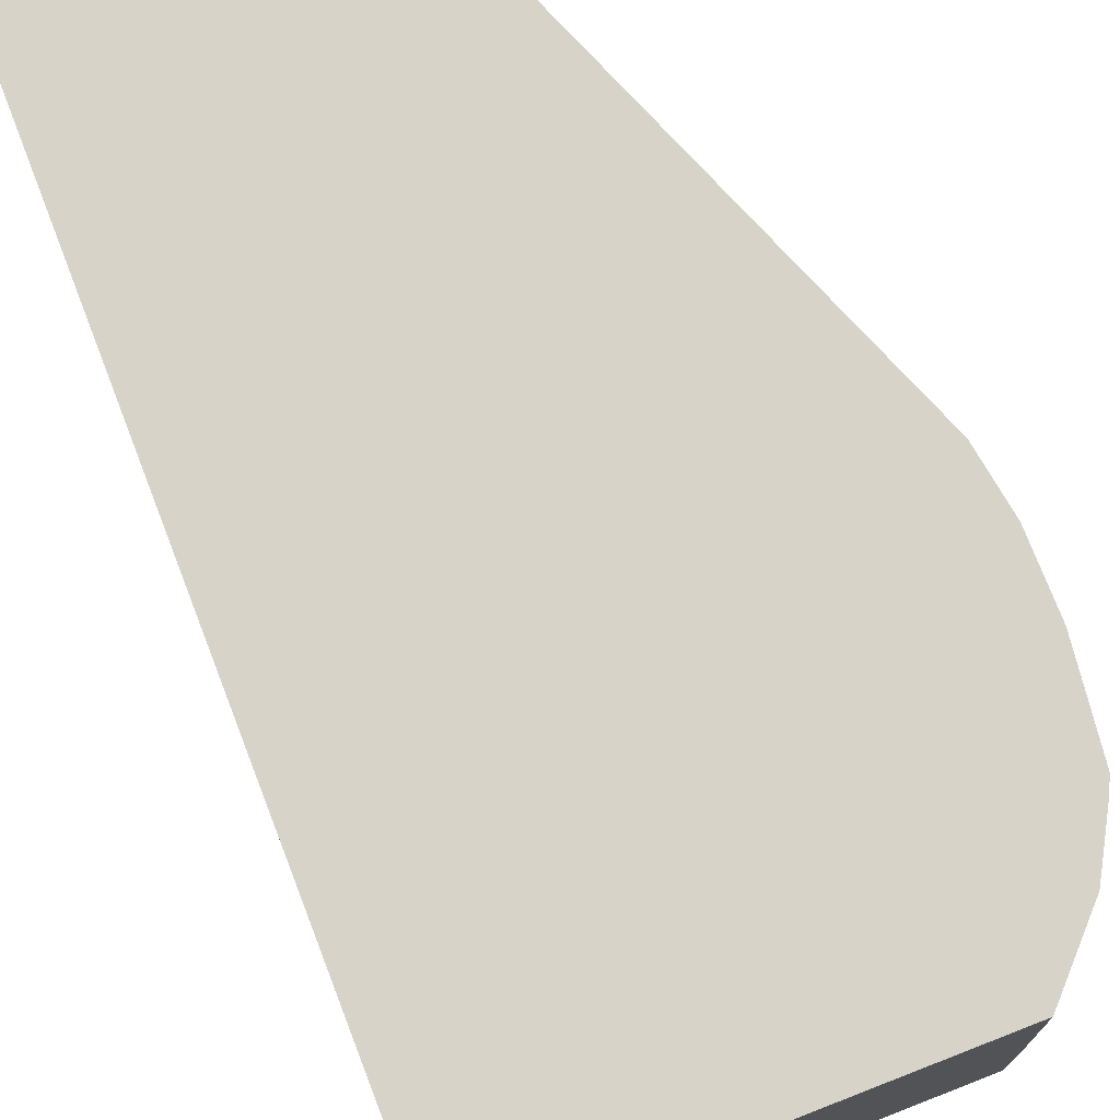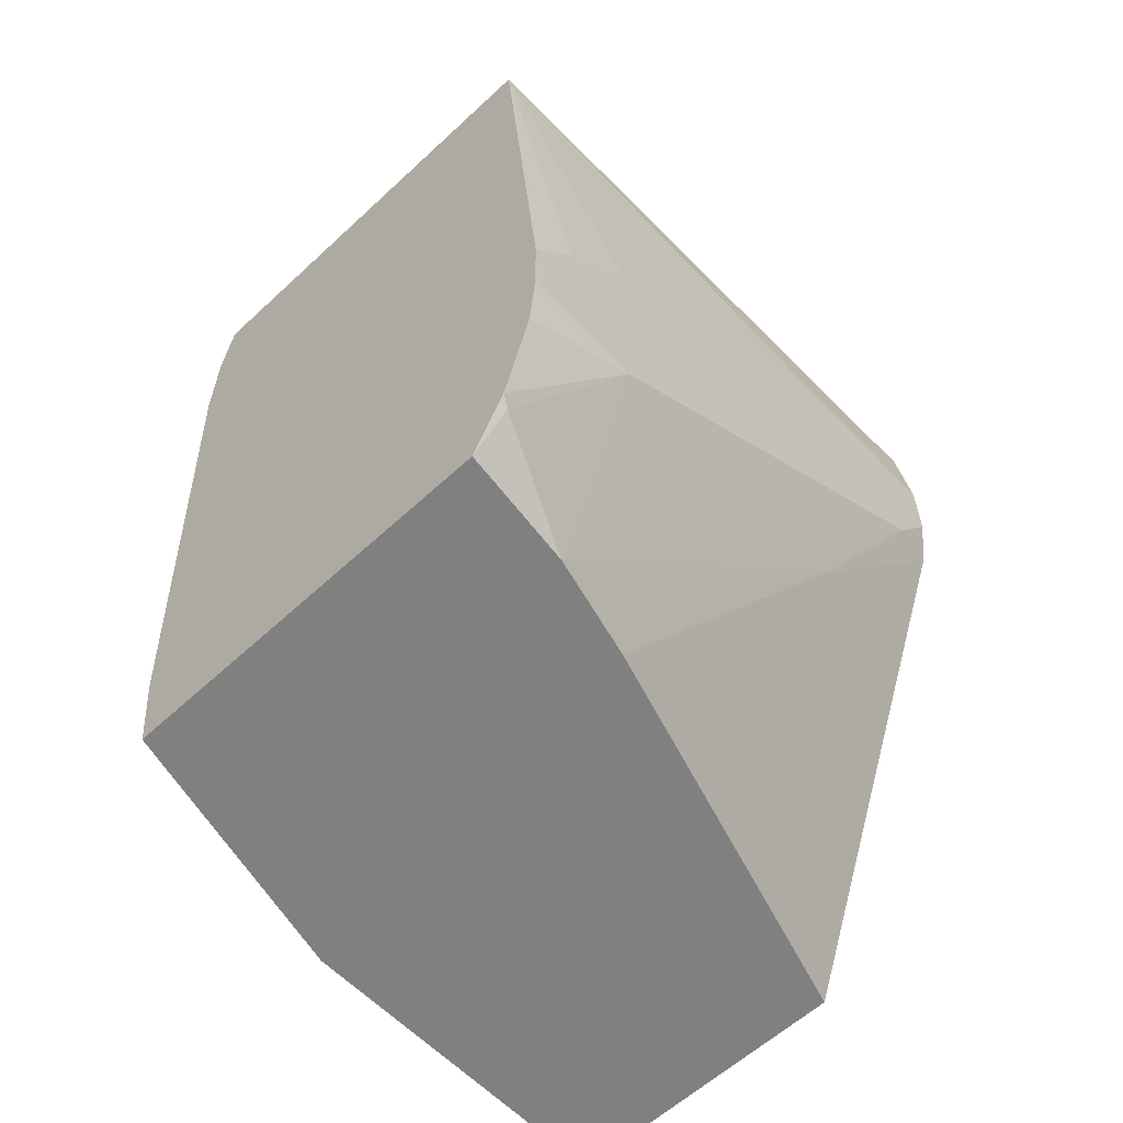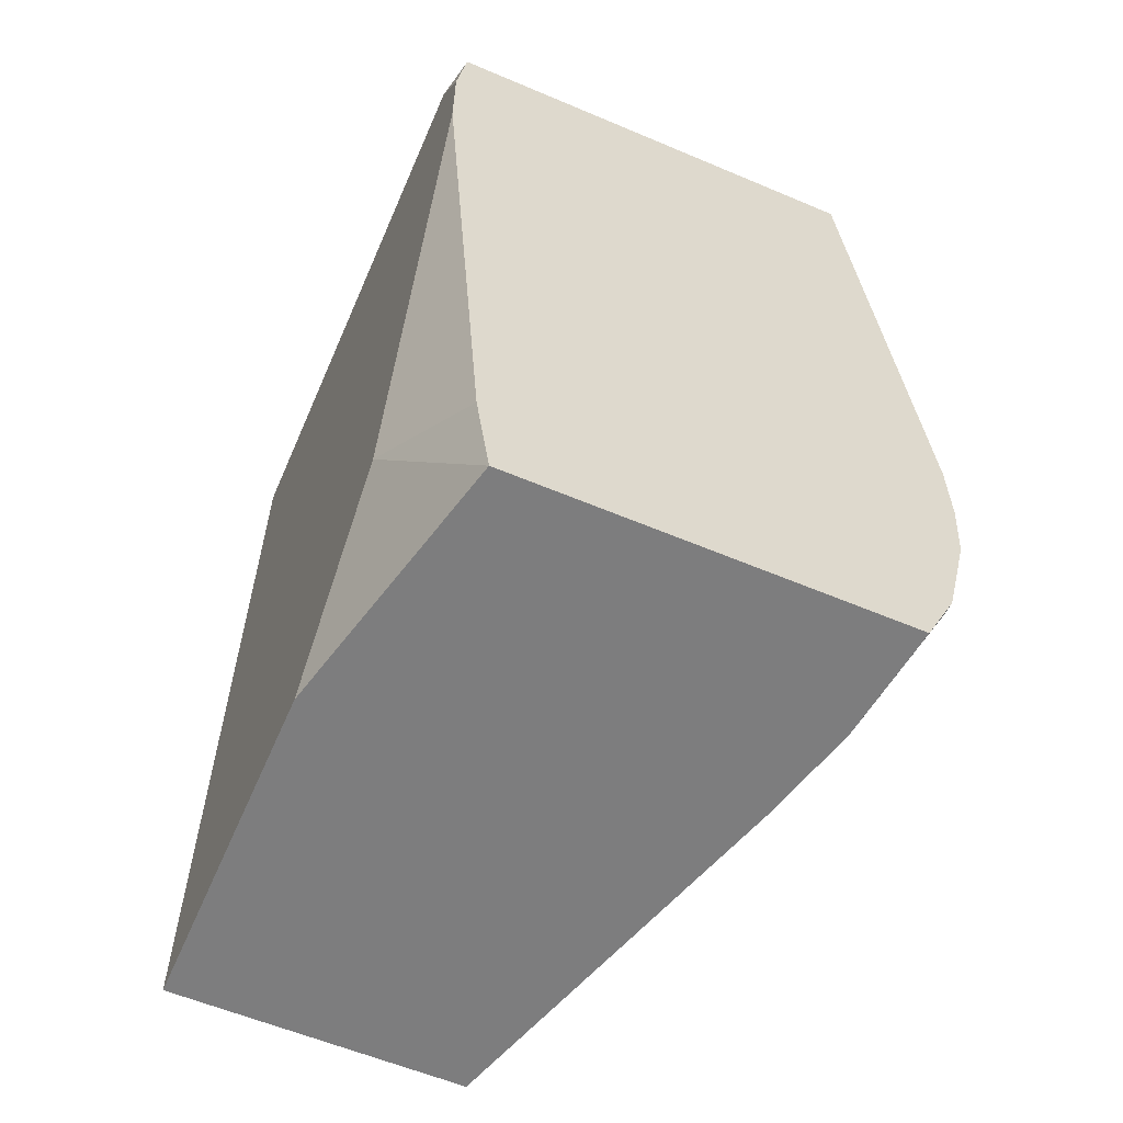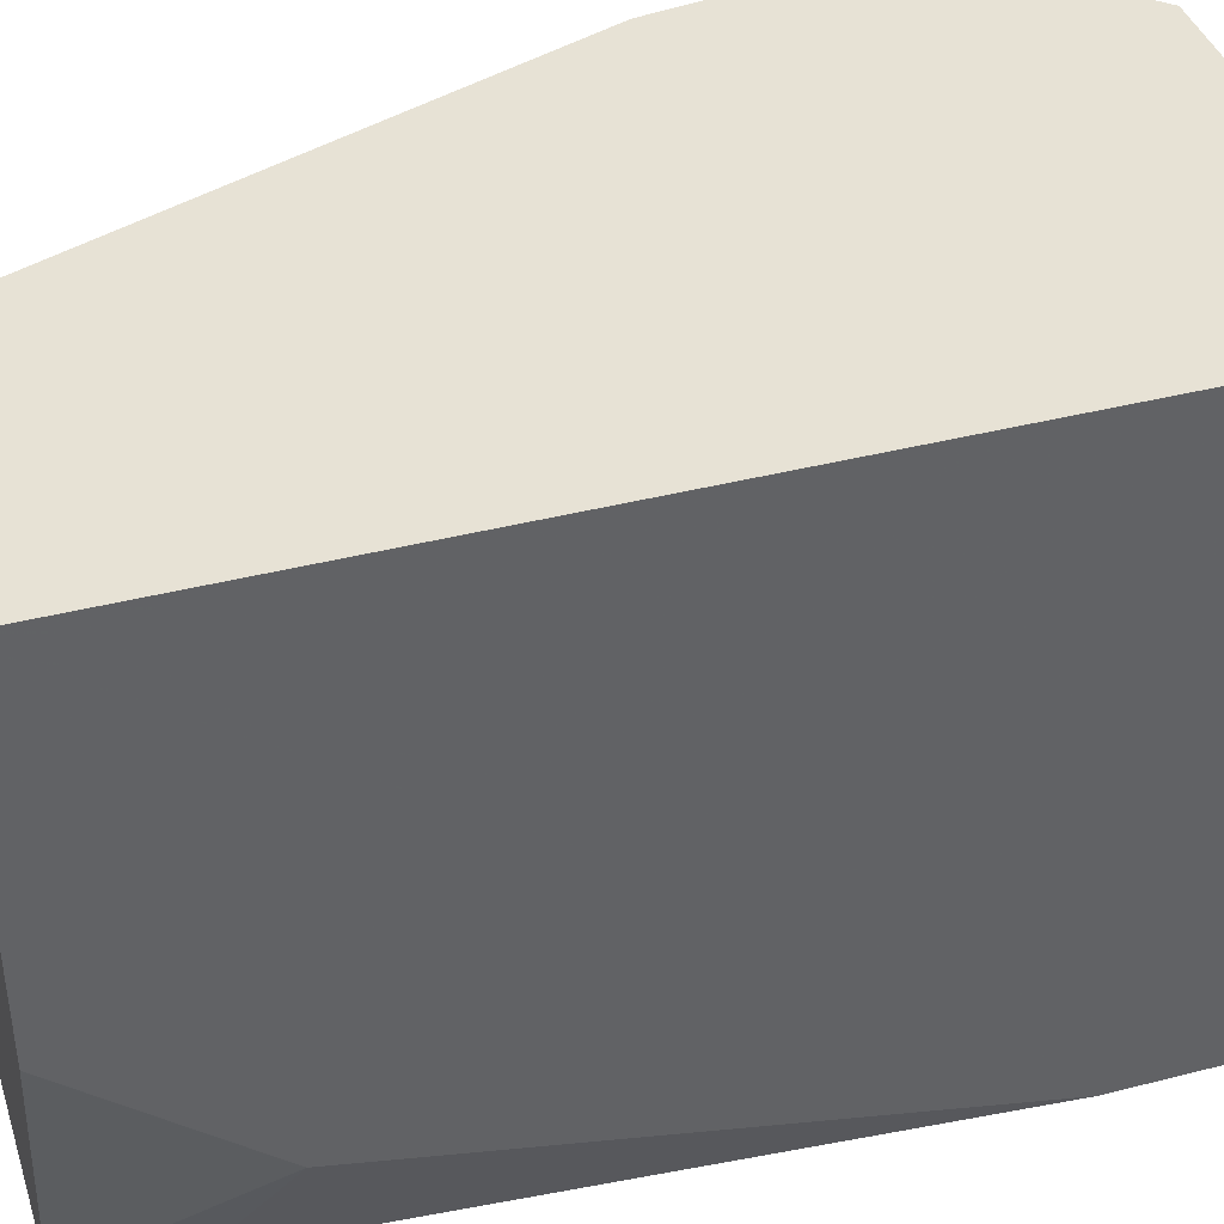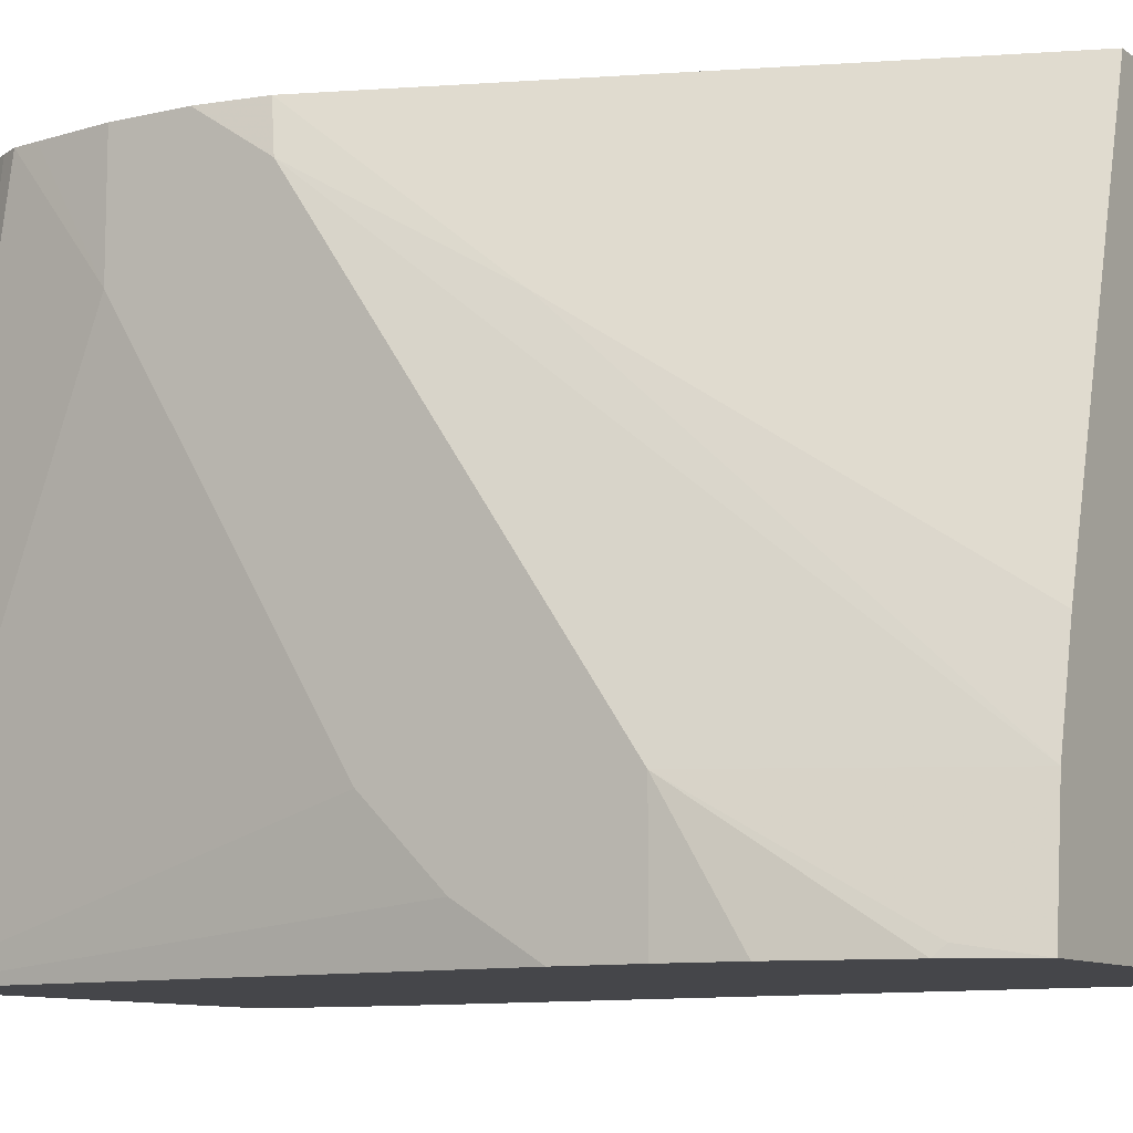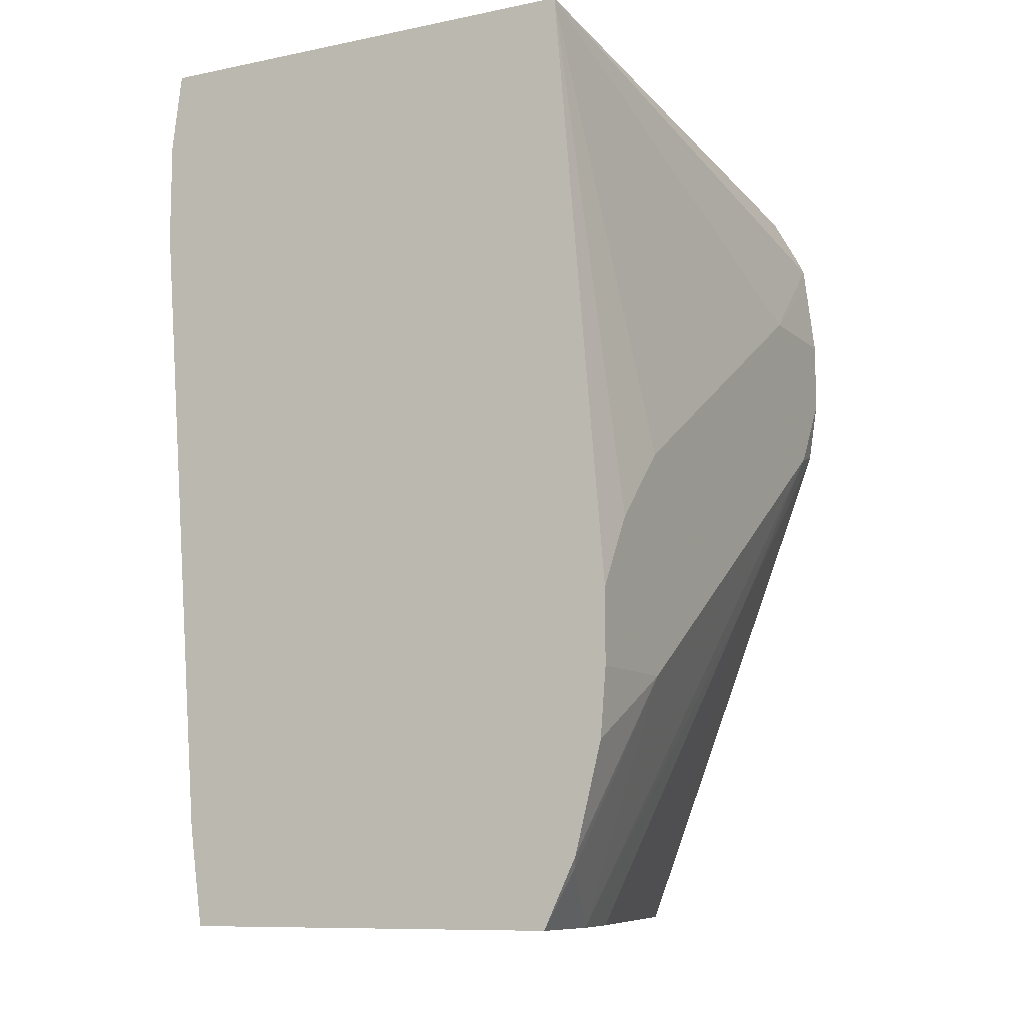
<metadata>
{"format":"obj","ext":"obj","renderer":"f3d","projection":"perspective","resolution":1024,"background":"white","views":[{"elev":75.8,"azim":-21.2,"up":"+Y"},{"elev":-60.2,"azim":43.4,"up":"+Z"},{"elev":-59.2,"azim":-23.5,"up":"+Z"},{"elev":40.1,"azim":-107.5,"up":"+Y"},{"elev":-9.9,"azim":120.8,"up":"+Y"},{"elev":-9.9,"azim":27.6,"up":"+Z"}]}
</metadata>
<code>
v -0.4801 -0.009261 -0.008196
v -0.4095 -0.07061 0.1271
v -0.4348 -0.1612 -0.008196
v -0.5931 -0.009261 -0.008196
v -0.3992 -0.009261 0.2015
v -0.4253 -0.1993 -0.008196
v -0.3954 -0.02826 0.1977
v -0.5931 -0.1412 -0.008196
v -0.5931 -0.009261 0.3406
v -0.3954 -0.009261 0.2259
v -0.3954 -0.1977 0.08473
v -0.4095 -0.24 0.01413
v -0.4201 -0.2437 -0.008196
v -0.5688 -0.2437 -0.008196
v -0.5931 -0.1977 0.0565
v -0.5931 -0.2259 0.3406
v -0.4362 -0.009261 0.3406
v -0.3954 -0.009261 0.2542
v -0.3954 -0.2437 0.08473
v -0.3975 -0.2437 0.05858
v -0.4077 -0.2437 0.01778
v -0.5741 -0.2437 0.02956
v -0.5931 -0.2437 0.272
v -0.5893 -0.2437 0.3406
v -0.5931 -0.2437 0.3106
v -0.4236 -0.1394 0.3406
v -0.4138 -0.009261 0.317
v -0.3989 -0.009261 0.2824
v -0.3954 -0.05649 0.2542
v -0.3954 -0.2437 0.113
v -0.4147 -0.2437 0.3406
v -0.4033 -0.009261 0.2981
v -0.4 -0.009261 0.2917
v -0.3954 -0.1977 0.1694
v -0.3954 -0.2259 0.1412
f 13 30 31
f 13 19 30
f 13 20 19
f 13 21 20
f 12 21 13
f 11 21 12
f 9 26 17
f 11 19 20
f 9 31 26
f 9 24 31
f 9 16 24
f 13 31 24
f 8 14 15
f 11 20 21
f 13 24 25
f 27 31 32
f 13 23 22
f 7 19 11
f 31 33 32
f 31 35 34
f 30 35 31
f 29 31 34
f 29 33 31
f 13 25 23
f 28 33 29
f 18 28 29
f 17 26 27
f 16 25 24
f 15 22 23
f 14 22 15
f 13 22 14
f 26 31 27
f 7 30 19
f 4 25 16
f 7 34 35
f 1 2 3
f 1 3 6
f 7 35 30
f 1 13 14
f 1 14 8
f 1 8 4
f 1 4 9
f 1 9 17
f 1 17 27
f 1 27 32
f 1 32 33
f 1 33 28
f 1 28 18
f 1 18 10
f 1 10 5
f 1 6 13
f 2 6 3
f 1 5 2
f 7 29 34
f 7 10 18
f 6 7 11
f 6 12 13
f 6 11 12
f 7 18 29
f 4 16 9
f 4 23 25
f 4 15 23
f 4 8 15
f 2 7 6
f 5 10 7
f 2 5 7

</code>
